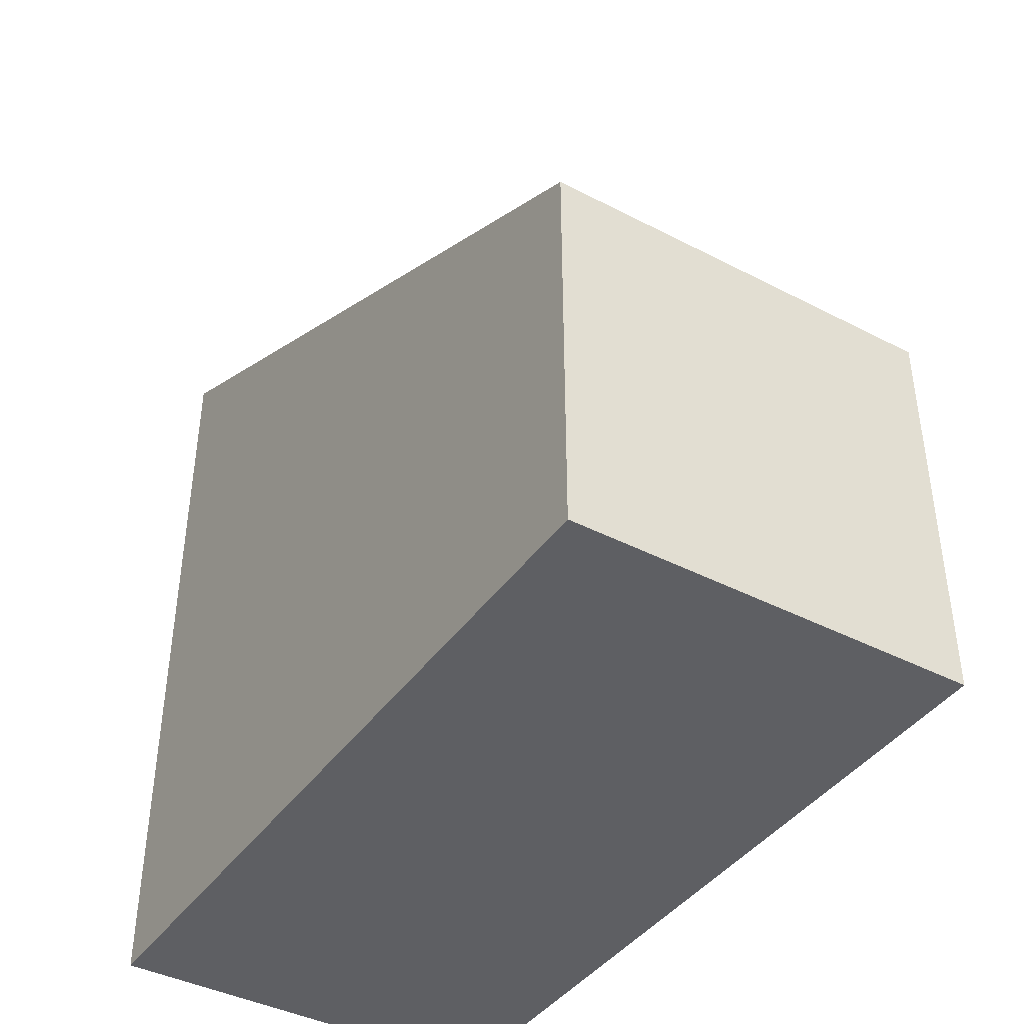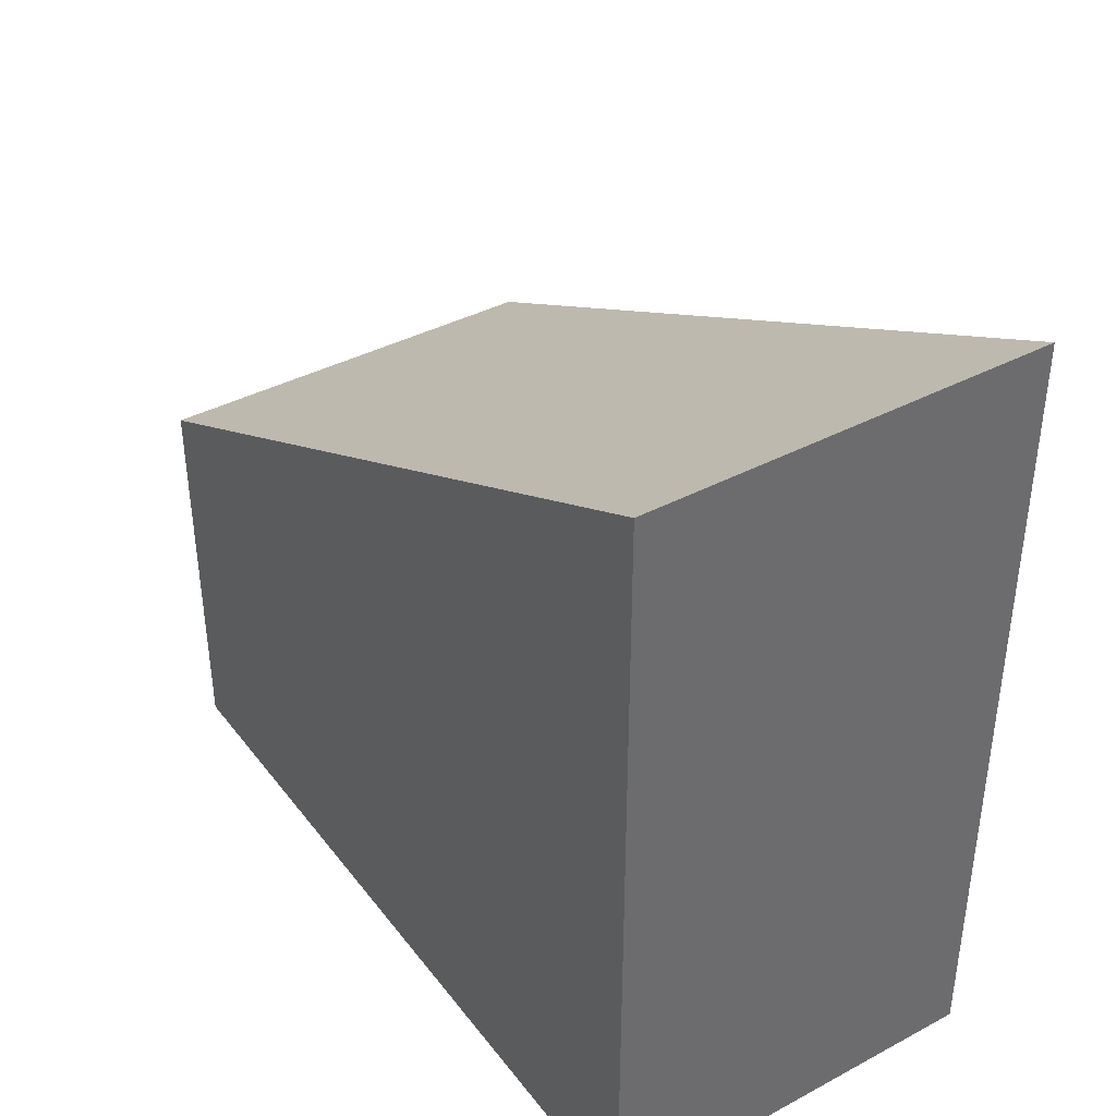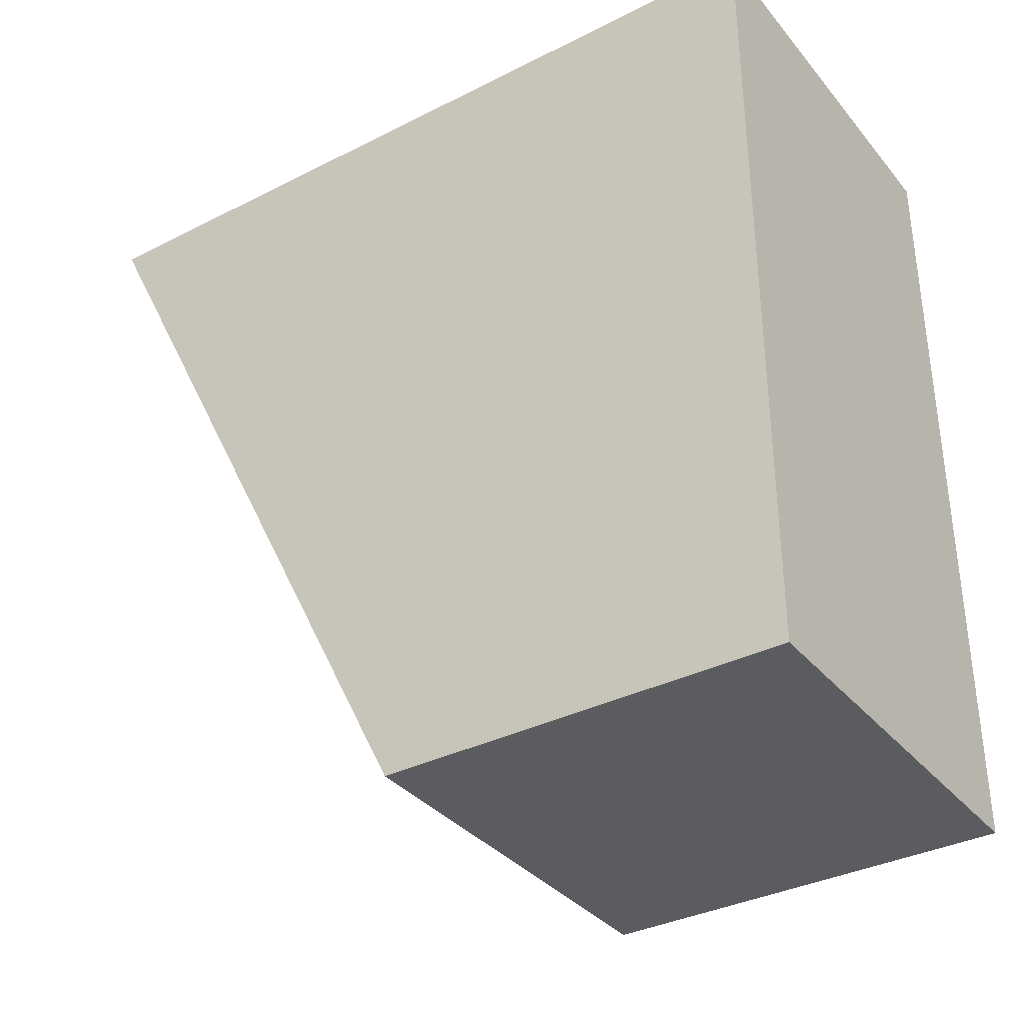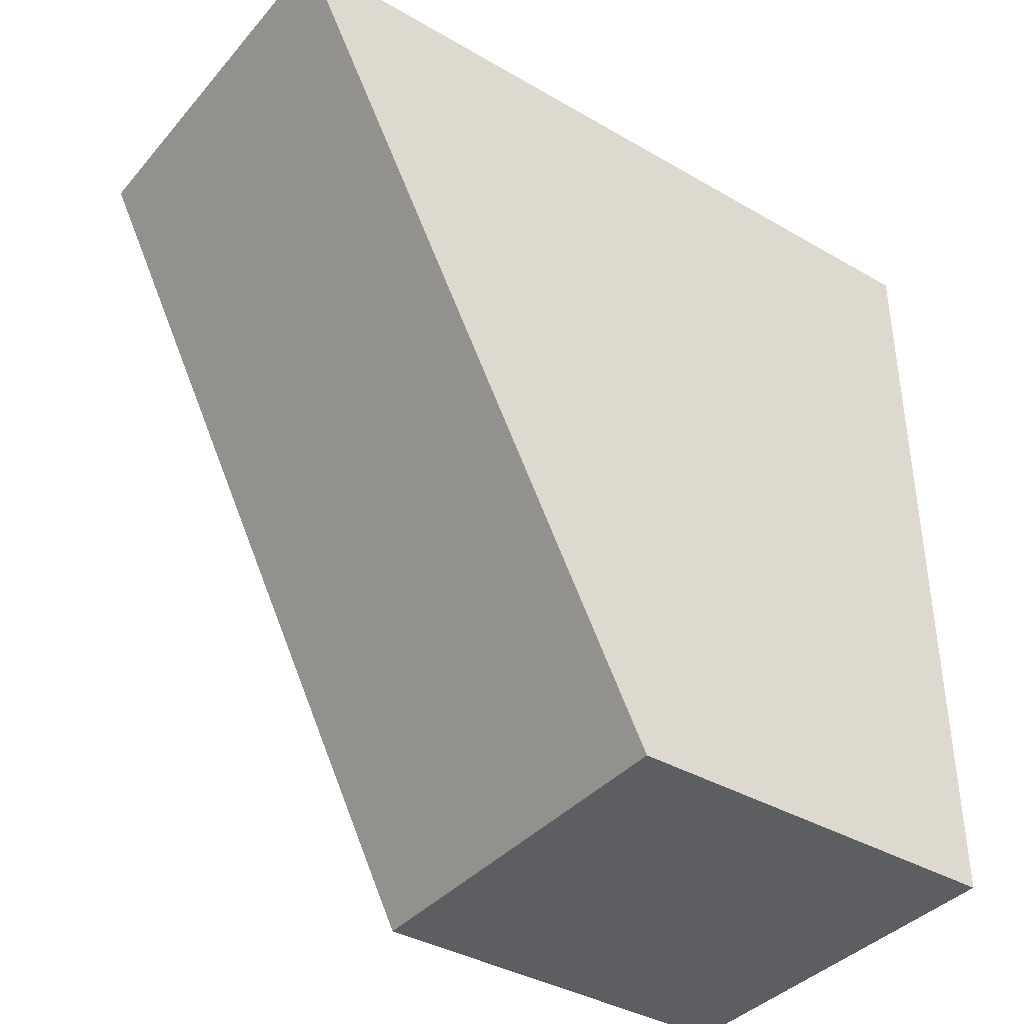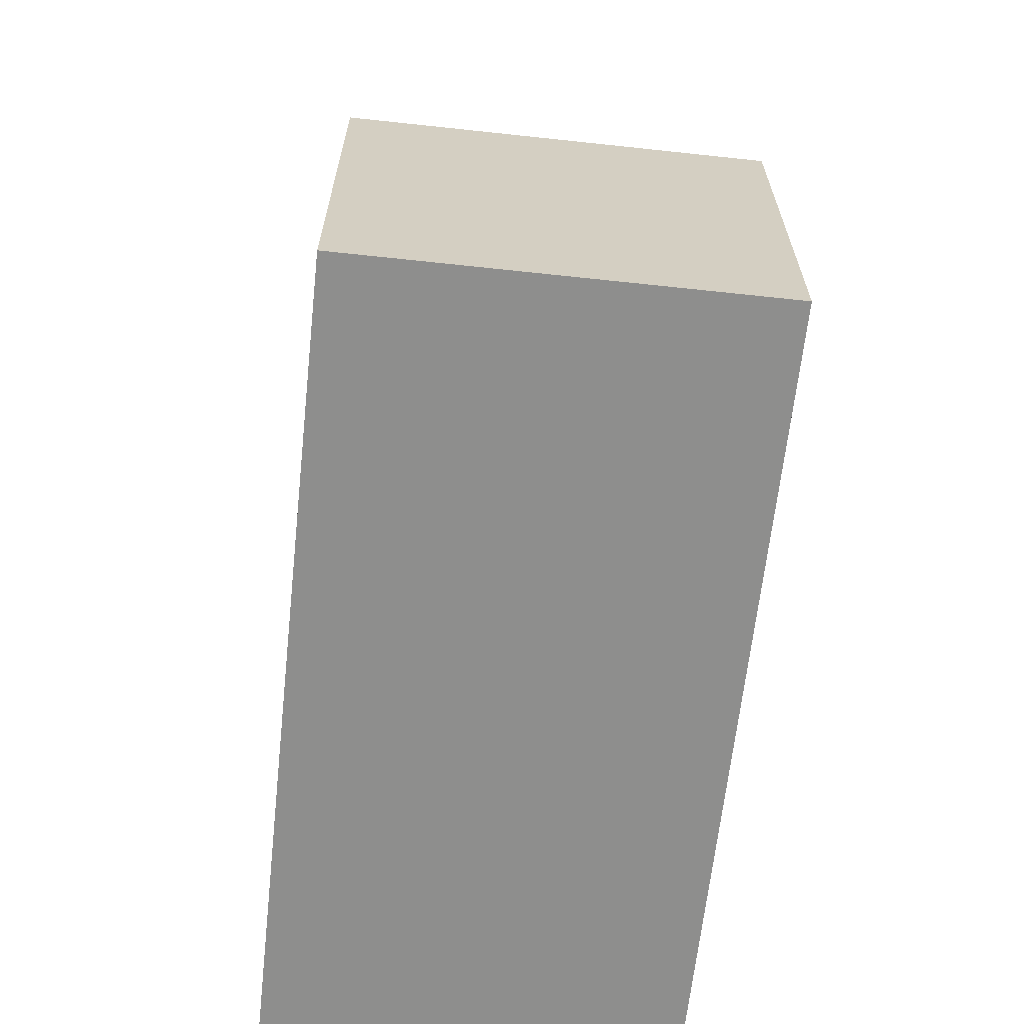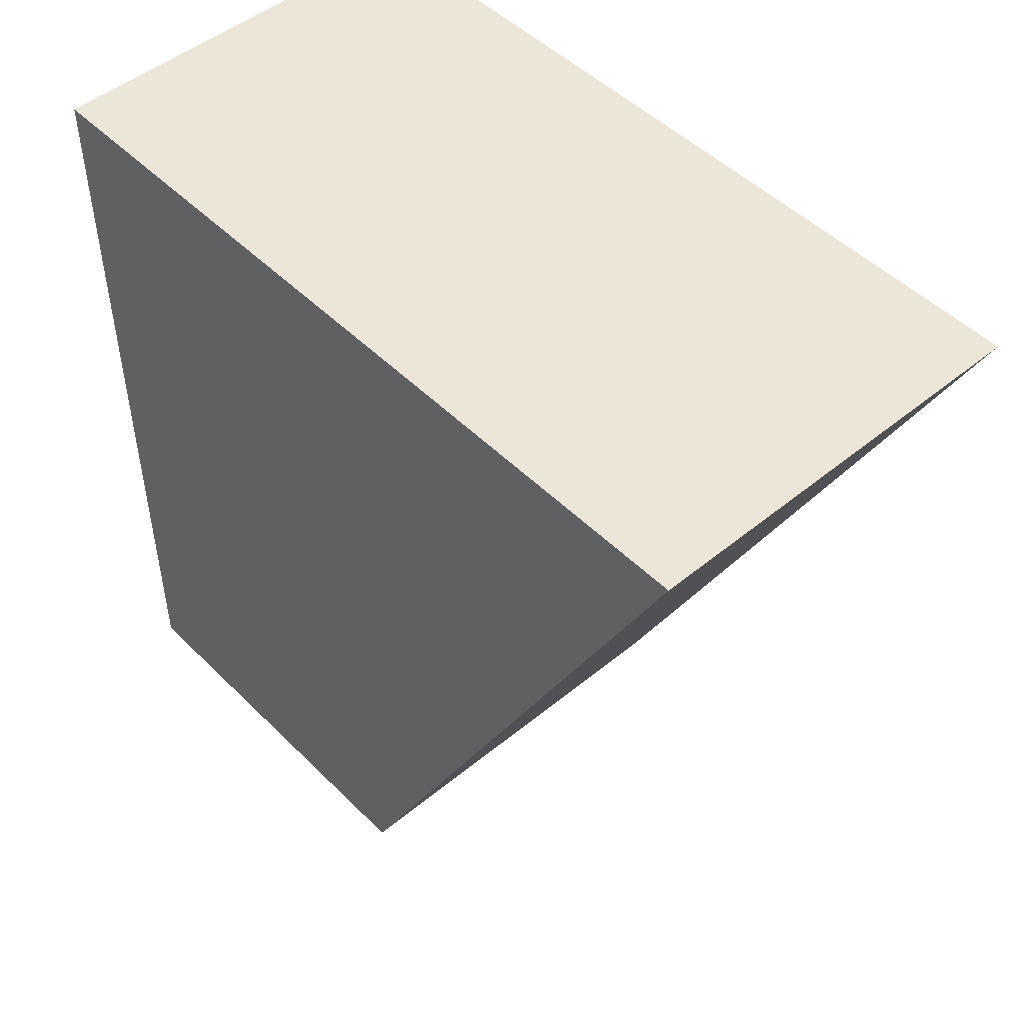
<metadata>
{"format":"obj","ext":"obj","renderer":"f3d","projection":"perspective","resolution":1024,"background":"white","views":[{"elev":-41.4,"azim":147.9,"up":"+Y"},{"elev":39.3,"azim":-33.5,"up":"+Y"},{"elev":-35.1,"azim":-56.1,"up":"+Z"},{"elev":-38.5,"azim":-126.1,"up":"+Z"},{"elev":-64.8,"azim":173.8,"up":"+Y"},{"elev":48.9,"azim":137.6,"up":"+Z"}]}
</metadata>
<code>
g right.003
v -0.5 0.5 0.5
v -0.5 0 -0.5
v -0.5 -0.5 -0.5
v -0.5 -0.5 0.5
f 1 2 3 4
g left.003
v -0 0 -0.5
v 0 0.5 0.5
v 0 -0.5 0.5
v -0 -0.5 -0.5
f 5 6 7 8
g bottom.003
v -0.5 -0.5 0.5
v -0.5 -0.5 -0.5
v -0 -0.5 -0.5
v 0 -0.5 0.5
f 9 10 11 12
g front
v -0.5 0 -0.5
v -0 0 -0.5
v -0 -0.5 -0.5
v -0.5 -0.5 -0.5
f 13 14 15 16
g back.003
v 0 0.5 0.5
v -0.5 0.5 0.5
v -0.5 -0.5 0.5
v 0 -0.5 0.5
f 17 18 19 20
g top.003
v -0.5 0 -0.5
v -0.5 0.5 0.5
v 0 0.5 0.5
v -0 0 -0.5
f 21 22 23 24

</code>
